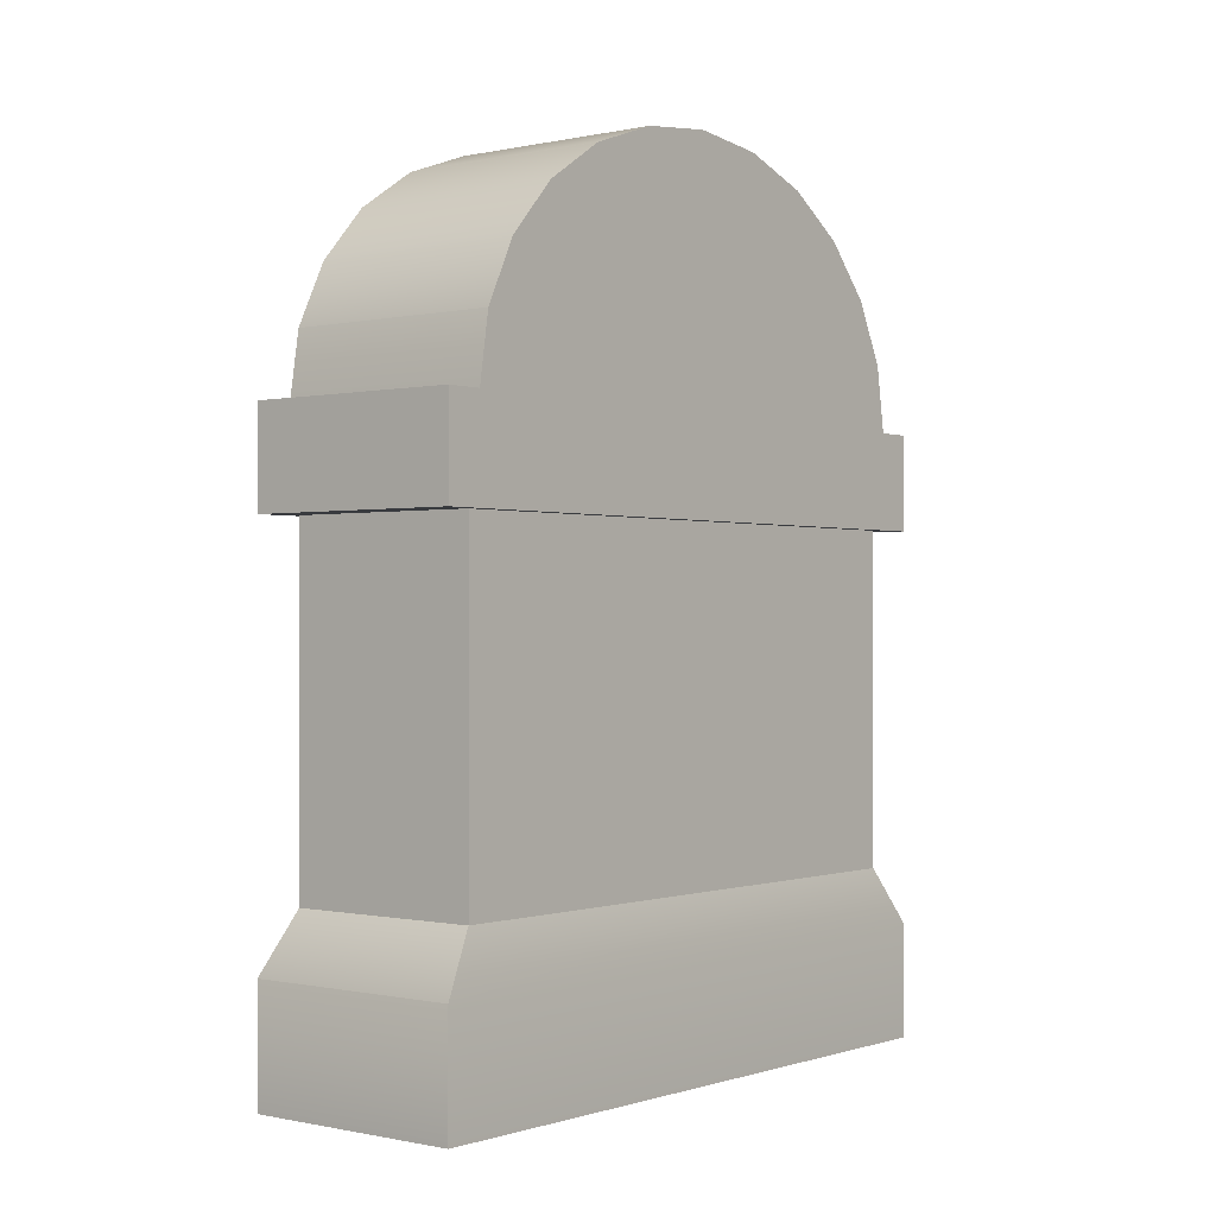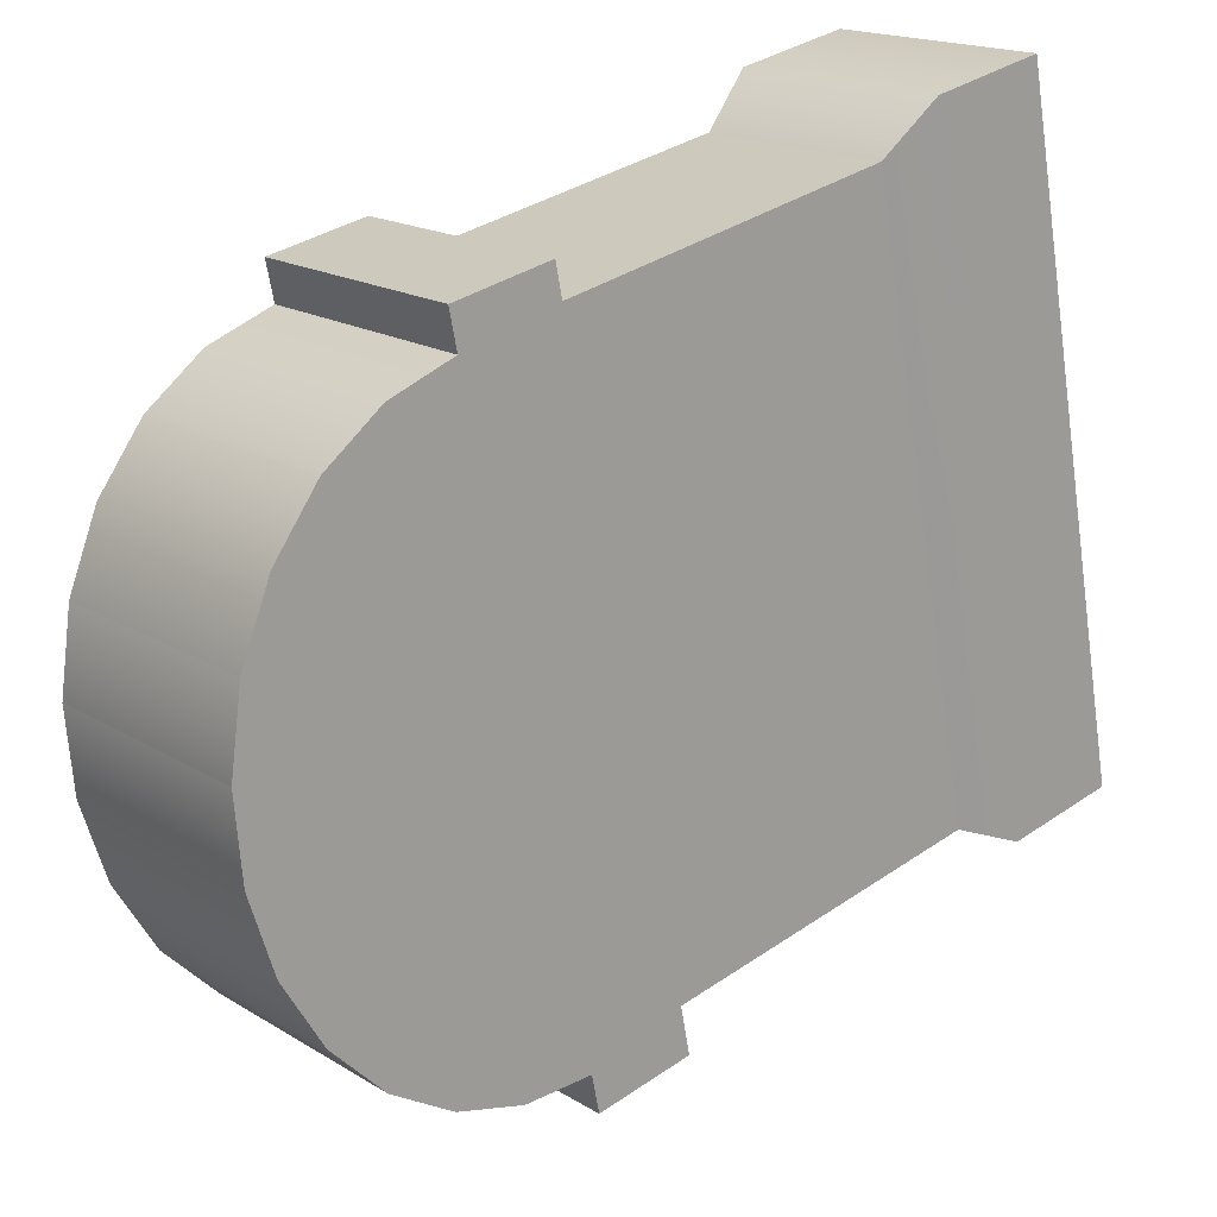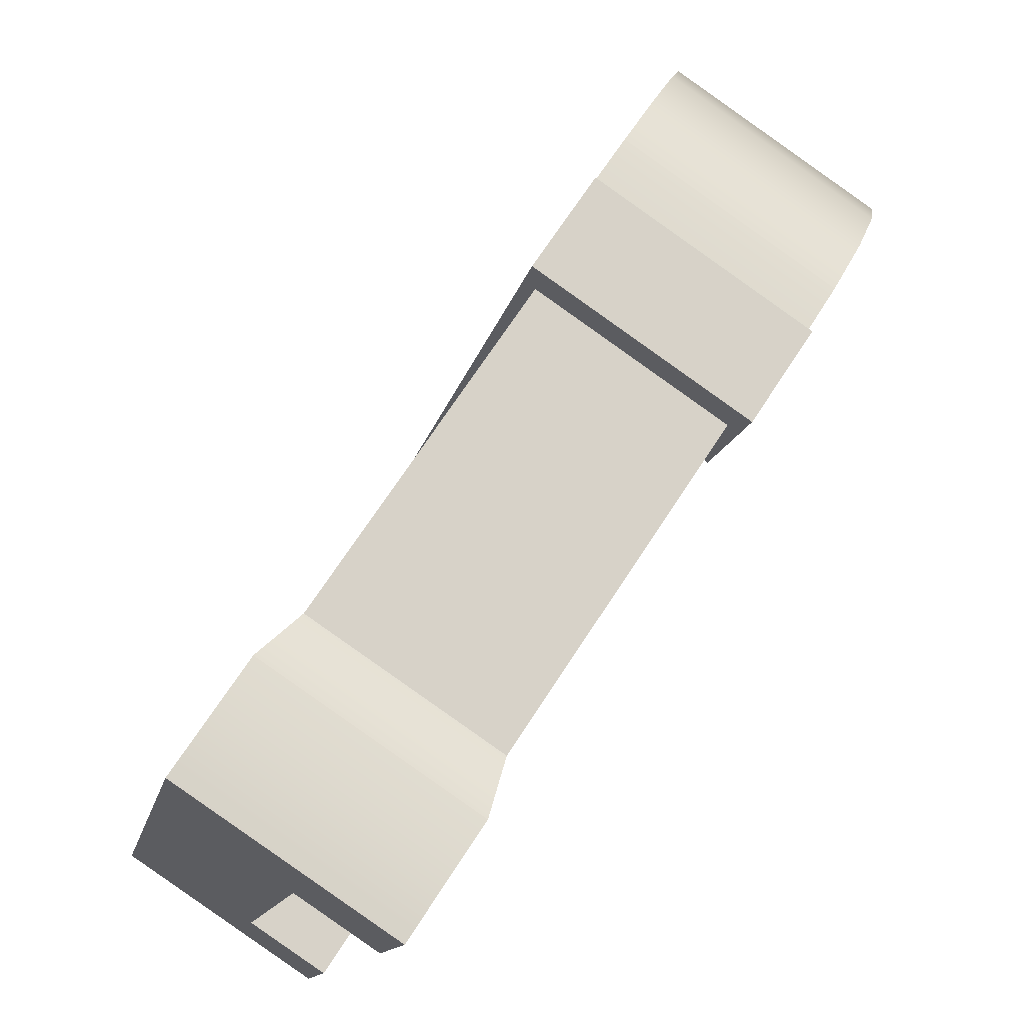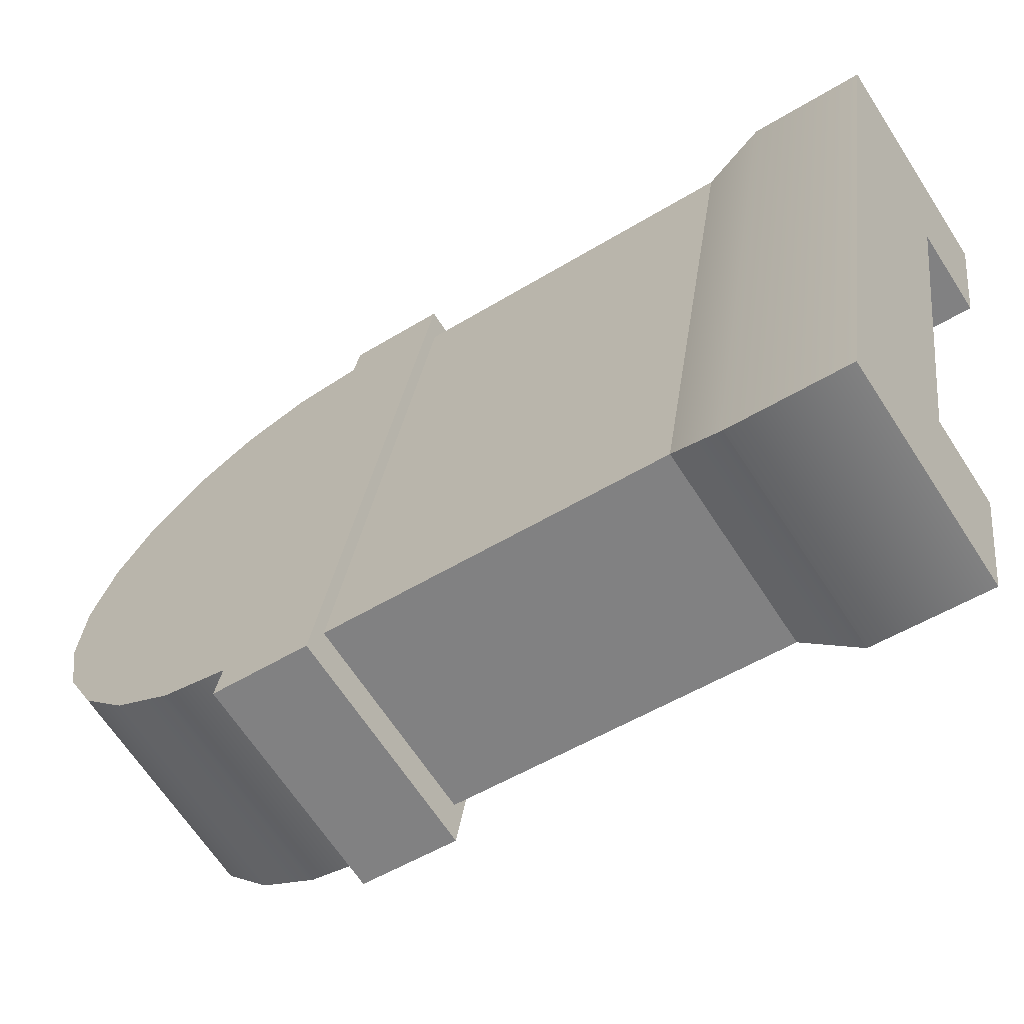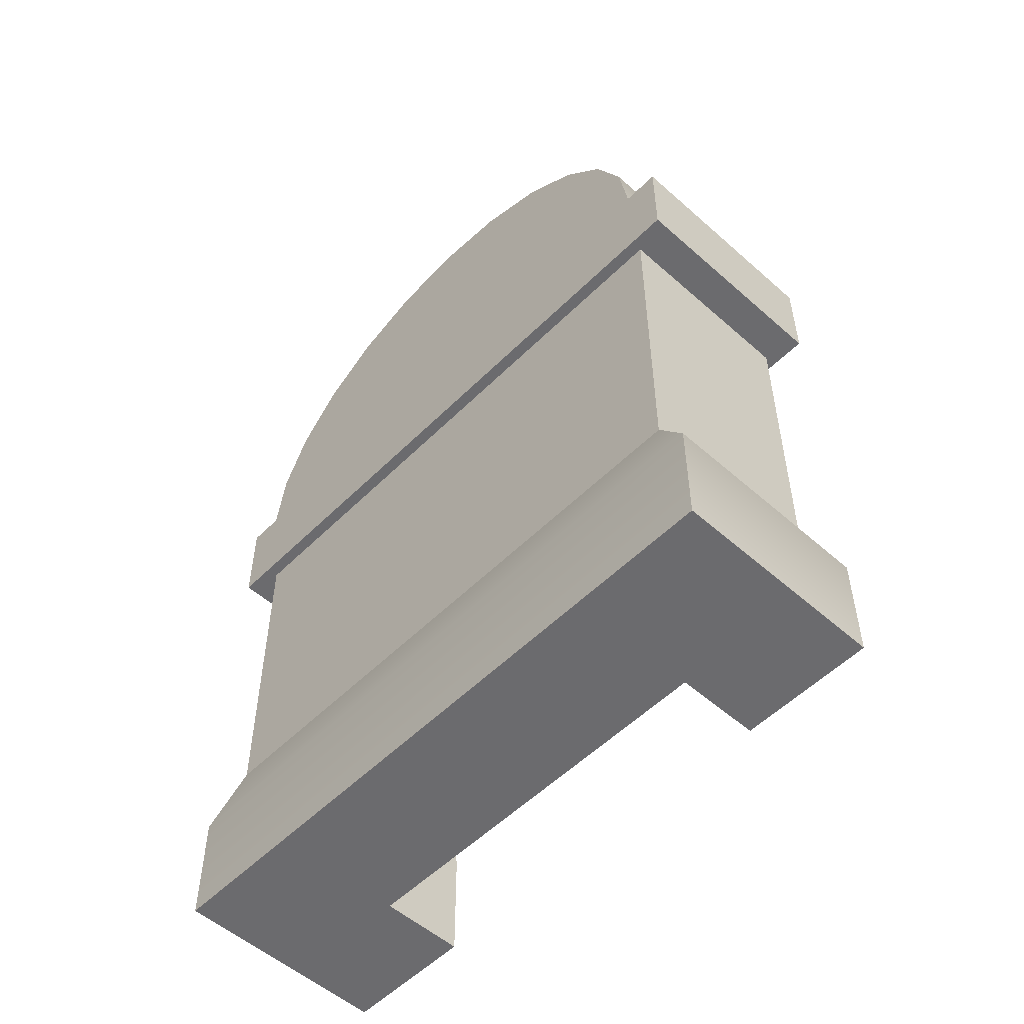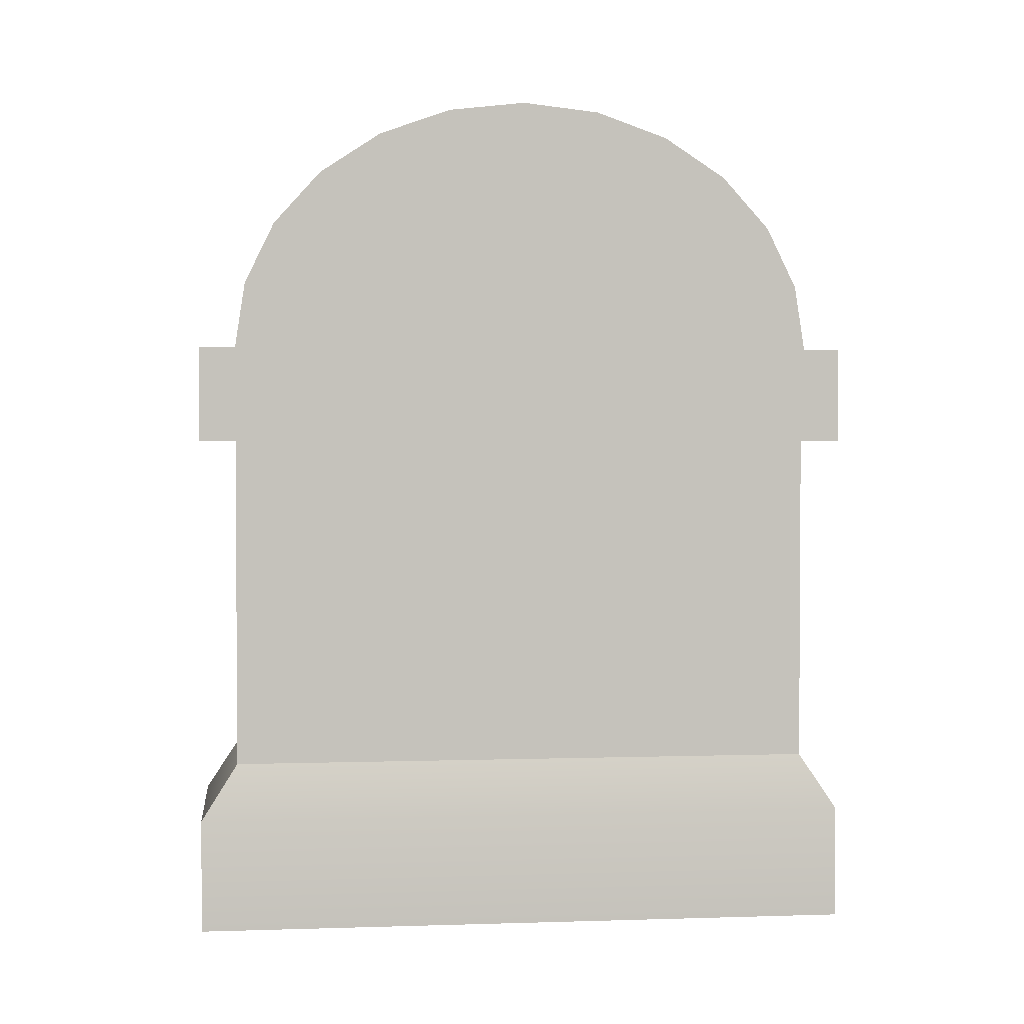
<metadata>
{"format":"obj","ext":"obj","renderer":"f3d","projection":"perspective","resolution":1024,"background":"white","views":[{"elev":-0.4,"azim":-128.0,"up":"+Y"},{"elev":35.3,"azim":-132.1,"up":"+Z"},{"elev":69.7,"azim":33.0,"up":"+Z"},{"elev":-50.7,"azim":-56.0,"up":"+Z"},{"elev":-53.5,"azim":-30.4,"up":"+Y"},{"elev":2.1,"azim":-83.6,"up":"+Y"}]}
</metadata>
<code>
o Gravestone_Round_1
v -3.172 0.67 -2.648
v -2.999 0.67 -2.688
v -3.161 0.6371 -2.599
v -2.987 0.6371 -2.639
v -3.152 0.5943 -2.561
v -2.979 0.5943 -2.601
v -3.145 0.4908 -2.529
v -3.147 0.5443 -2.537
v -2.971 0.4908 -2.569
v -2.973 0.5443 -2.578
v -3.008 0.6099 -2.728
v -3.052 0.6099 -2.717
v -3 0.5881 -2.695
v -3.045 0.5881 -2.685
v -3.107 0.4862 -2.954
v -3.105 0.5264 -2.948
v -3.062 0.4862 -2.964
v -3.061 0.5264 -2.958
v -3.102 0.5596 -2.932
v -3.096 0.5881 -2.907
v -3.057 0.5596 -2.942
v -3.052 0.5881 -2.917
v -3.035 0.5264 -2.644
v -3.034 0.4862 -2.638
v -2.991 0.5264 -2.654
v -2.989 0.4862 -2.648
v -3.039 0.5596 -2.66
v -2.994 0.5596 -2.67
v -3.016 0.6237 -2.765
v -3.061 0.6237 -2.755
v -3.034 0.4124 -2.638
v -2.999 0.4124 -2.646
v -2.989 0.4124 -2.648
v -2.999 0.1396 -2.646
v -2.989 0 -2.648
v -2.989 0.09303 -2.648
v -3.057 0 -2.633
v -3.057 0.4124 -2.633
v -3.044 0.6099 -2.885
v -3.088 0.6099 -2.875
v -3.026 0.6284 -2.806
v -3.07 0.6284 -2.796
v -2.981 0.1396 -2.567
v -2.981 0.4124 -2.567
v -3.062 0.4124 -2.964
v -3.072 0.4124 -2.962
v -3.072 0.1396 -2.962
v -3.062 0 -2.964
v -3.062 0.09303 -2.964
v -3.107 0.4124 -2.954
v -3.13 0.4124 -2.949
v -3.13 0 -2.949
v -2.964 0 -2.54
v -2.964 0.09303 -2.54
v -3.035 0.6237 -2.847
v -3.08 0.6237 -2.837
v -3.087 0.09303 -3.072
v -3.09 0.1396 -3.041
v -3.261 0.4908 -3.032
v -3.261 0.4124 -3.032
v -3.087 0.4908 -3.072
v -3.087 0.4124 -3.072
v -3.254 0.4908 -3.003
v -3.081 0.4908 -3.043
v -3.138 0.4124 -2.5
v -3.138 0.4908 -2.5
v -2.964 0.4124 -2.54
v -2.964 0.4908 -2.54
v -3.09 0.4124 -3.041
v -3.079 0.5443 -3.035
v -3.073 0.5943 -3.011
v -3.065 0.6371 -2.974
v -3.053 0.67 -2.925
v -3.04 0.6907 -2.867
v -3.012 0.6907 -2.745
v -3.026 0.6978 -2.806
v -3.245 0.4124 -3.005
v -3.135 0.4124 -2.532
v -3.252 0.5443 -2.995
v -3.247 0.5943 -2.971
v -3.238 0.6371 -2.933
v -3.227 0.67 -2.884
v -3.185 0.6907 -2.705
v -3.214 0.6907 -2.827
v -3.2 0.6978 -2.766
v -3.135 0.1396 -2.532
v -3.245 0.1396 -3.005
v -3.087 0 -3.072
v -3.138 0 -2.5
v -3.138 0.09303 -2.5
v -3.261 0.09303 -3.032
v -3.261 0 -3.032
v -3.13 0.4124 -2.949
v -3.057 0.4124 -2.633
v -3.13 0 -2.949
v -3.057 0 -2.633
f 3 2 1
f 2 3 4
f 6 3 5
f 3 6 4
f 9 8 7
f 8 9 10
f 13 12 11
f 12 13 14
f 10 5 8
f 5 10 6
f 17 16 15
f 16 17 18
f 21 20 19
f 20 21 22
f 25 24 23
f 24 25 26
f 28 23 27
f 23 28 25
f 13 27 14
f 27 13 28
f 11 30 29
f 30 11 12
f 26 31 24
f 31 26 32
f 32 26 33
f 34 31 32
f 35 31 34
f 35 34 36
f 37 31 35
f 31 37 38
f 18 19 16
f 19 18 21
f 39 20 22
f 20 39 40
f 29 42 41
f 42 29 30
f 32 43 34
f 43 32 44
f 17 46 45
f 15 46 17
f 46 15 47
f 15 48 47
f 47 48 49
f 50 48 15
f 51 48 50
f 48 51 52
f 36 53 35
f 53 36 54
f 41 56 55
f 56 41 42
f 55 40 39
f 40 55 56
f 58 49 57
f 49 58 47
f 61 60 59
f 60 61 62
f 63 61 59
f 61 63 64
f 67 66 65
f 66 67 68
f 66 9 7
f 9 66 68
f 69 47 58
f 47 69 46
f 61 45 62
f 45 61 17
f 17 61 64
f 17 64 18
f 18 64 70
f 18 70 21
f 21 70 71
f 21 71 22
f 22 71 39
f 39 71 72
f 39 72 55
f 55 72 41
f 4 41 72
f 4 29 41
f 4 72 73
f 4 11 29
f 4 73 2
f 2 73 74
f 2 74 75
f 75 74 76
f 6 11 4
f 6 13 11
f 6 28 13
f 10 28 6
f 10 25 28
f 9 25 10
f 25 9 26
f 68 26 9
f 67 26 68
f 26 67 33
f 69 45 46
f 69 62 45
f 62 69 60
f 77 60 69
f 60 77 65
f 65 77 78
f 65 78 67
f 44 67 78
f 32 67 44
f 67 32 33
f 66 60 65
f 60 66 59
f 59 66 7
f 59 7 63
f 8 63 7
f 63 8 79
f 79 8 5
f 79 5 80
f 80 5 3
f 80 3 81
f 81 3 1
f 81 1 82
f 82 1 83
f 82 83 84
f 84 83 85
f 78 87 86
f 87 78 77
f 57 48 88
f 48 57 49
f 53 90 89
f 90 53 54
f 86 91 90
f 91 86 87
f 34 54 36
f 54 34 43
f 90 92 89
f 92 90 91
f 69 87 77
f 87 69 58
f 57 92 91
f 92 57 88
f 43 78 86
f 78 43 44
f 54 86 90
f 86 54 43
f 87 57 91
f 57 87 58
f 71 79 80
f 79 71 70
f 53 37 35
f 89 37 53
f 89 52 37
f 92 52 89
f 92 48 52
f 48 92 88
f 70 63 79
f 63 70 64
f 72 80 81
f 80 72 71
f 82 72 81
f 72 82 73
f 84 73 82
f 73 84 74
f 85 74 84
f 74 85 76
f 83 76 85
f 76 83 75
f 1 75 83
f 75 1 2
f 15 31 50
f 31 15 24
f 24 15 16
f 24 16 23
f 23 16 19
f 23 19 27
f 27 19 20
f 27 20 14
f 14 20 40
f 14 40 12
f 12 40 56
f 12 56 30
f 30 56 42
f 31 93 50
f 93 31 94
f 93 96 95
f 96 93 94
f 3 2 1
f 2 3 4
f 6 3 5
f 3 6 4
f 9 8 7
f 8 9 10
f 13 12 11
f 12 13 14
f 10 5 8
f 5 10 6
f 17 16 15
f 16 17 18
f 21 20 19
f 20 21 22
f 25 24 23
f 24 25 26
f 28 23 27
f 23 28 25
f 13 27 14
f 27 13 28
f 11 30 29
f 30 11 12
f 26 31 24
f 31 26 32
f 32 26 33
f 34 31 32
f 35 31 34
f 35 34 36
f 37 31 35
f 31 37 38
f 18 19 16
f 19 18 21
f 39 20 22
f 20 39 40
f 29 42 41
f 42 29 30
f 32 43 34
f 43 32 44
f 17 46 45
f 15 46 17
f 46 15 47
f 15 48 47
f 47 48 49
f 50 48 15
f 51 48 50
f 48 51 52
f 36 53 35
f 53 36 54
f 41 56 55
f 56 41 42
f 55 40 39
f 40 55 56
f 58 49 57
f 49 58 47
f 61 60 59
f 60 61 62
f 63 61 59
f 61 63 64
f 67 66 65
f 66 67 68
f 66 9 7
f 9 66 68
f 69 47 58
f 47 69 46
f 61 45 62
f 45 61 17
f 17 61 64
f 17 64 18
f 18 64 70
f 18 70 21
f 21 70 71
f 21 71 22
f 22 71 39
f 39 71 72
f 39 72 55
f 55 72 41
f 4 41 72
f 4 29 41
f 4 72 73
f 4 11 29
f 4 73 2
f 2 73 74
f 2 74 75
f 75 74 76
f 6 11 4
f 6 13 11
f 6 28 13
f 10 28 6
f 10 25 28
f 9 25 10
f 25 9 26
f 68 26 9
f 67 26 68
f 26 67 33
f 69 45 46
f 69 62 45
f 62 69 60
f 77 60 69
f 60 77 65
f 65 77 78
f 65 78 67
f 44 67 78
f 32 67 44
f 67 32 33
f 66 60 65
f 60 66 59
f 59 66 7
f 59 7 63
f 8 63 7
f 63 8 79
f 79 8 5
f 79 5 80
f 80 5 3
f 80 3 81
f 81 3 1
f 81 1 82
f 82 1 83
f 82 83 84
f 84 83 85
f 78 87 86
f 87 78 77
f 57 48 88
f 48 57 49
f 53 90 89
f 90 53 54
f 86 91 90
f 91 86 87
f 34 54 36
f 54 34 43
f 90 92 89
f 92 90 91
f 69 87 77
f 87 69 58
f 57 92 91
f 92 57 88
f 43 78 86
f 78 43 44
f 54 86 90
f 86 54 43
f 87 57 91
f 57 87 58
f 71 79 80
f 79 71 70
f 53 37 35
f 89 37 53
f 89 52 37
f 92 52 89
f 92 48 52
f 48 92 88
f 70 63 79
f 63 70 64
f 72 80 81
f 80 72 71
f 82 72 81
f 72 82 73
f 84 73 82
f 73 84 74
f 85 74 84
f 74 85 76
f 83 76 85
f 76 83 75
f 1 75 83
f 75 1 2
f 15 31 50
f 31 15 24
f 24 15 16
f 24 16 23
f 23 16 19
f 23 19 27
f 27 19 20
f 27 20 14
f 14 20 40
f 14 40 12
f 12 40 56
f 12 56 30
f 30 56 42
f 31 93 50
f 93 31 94
f 93 96 95
f 96 93 94

</code>
